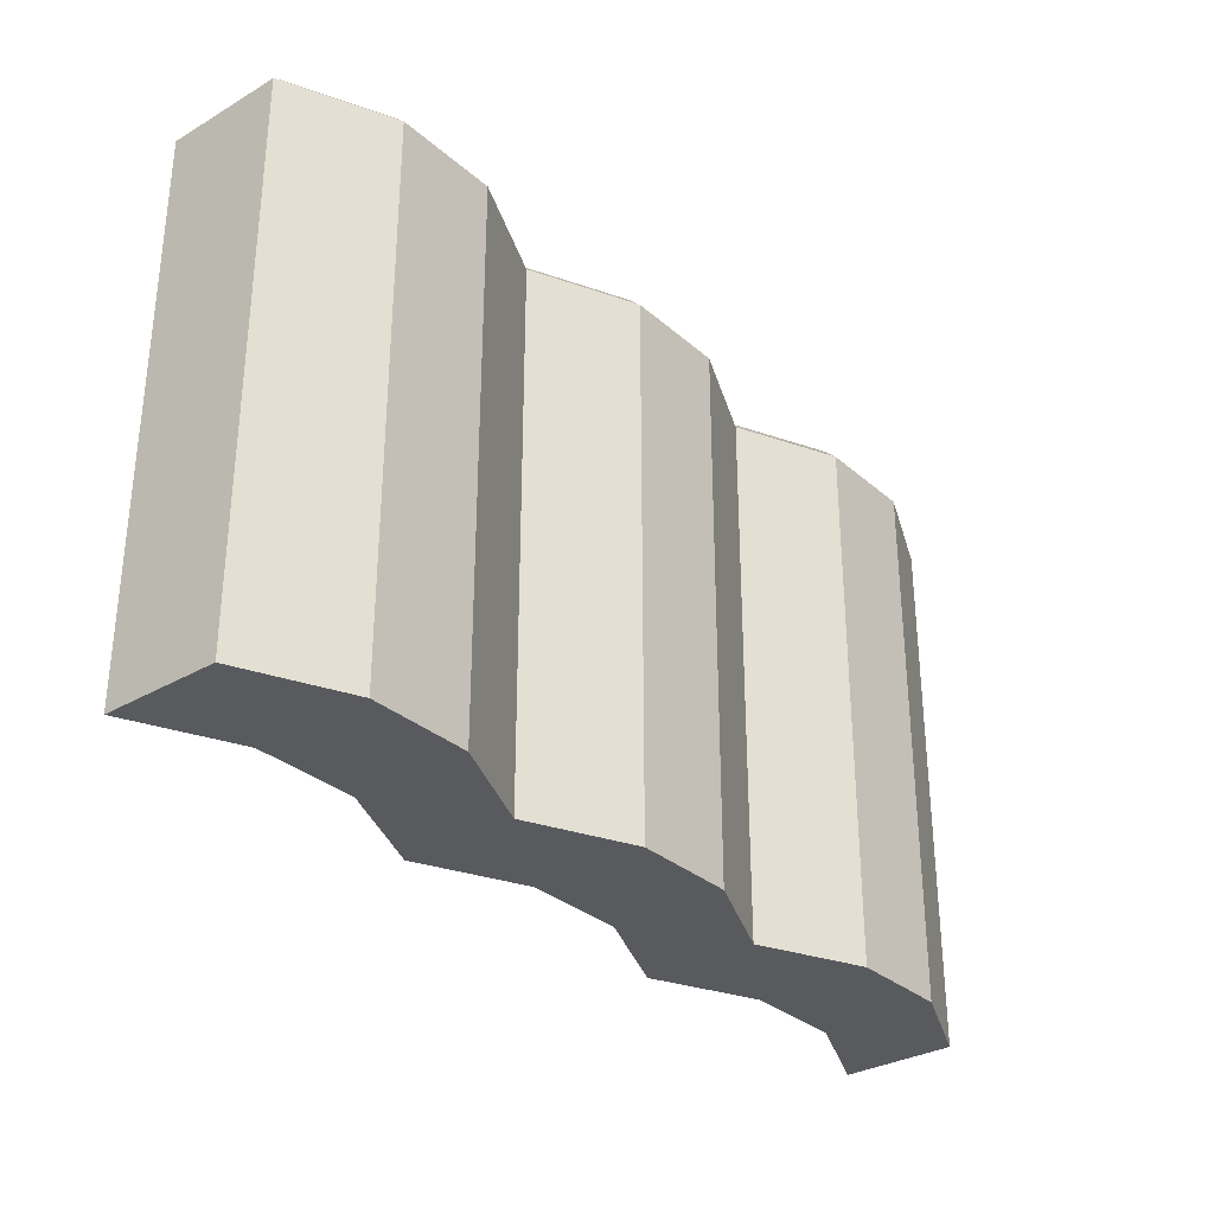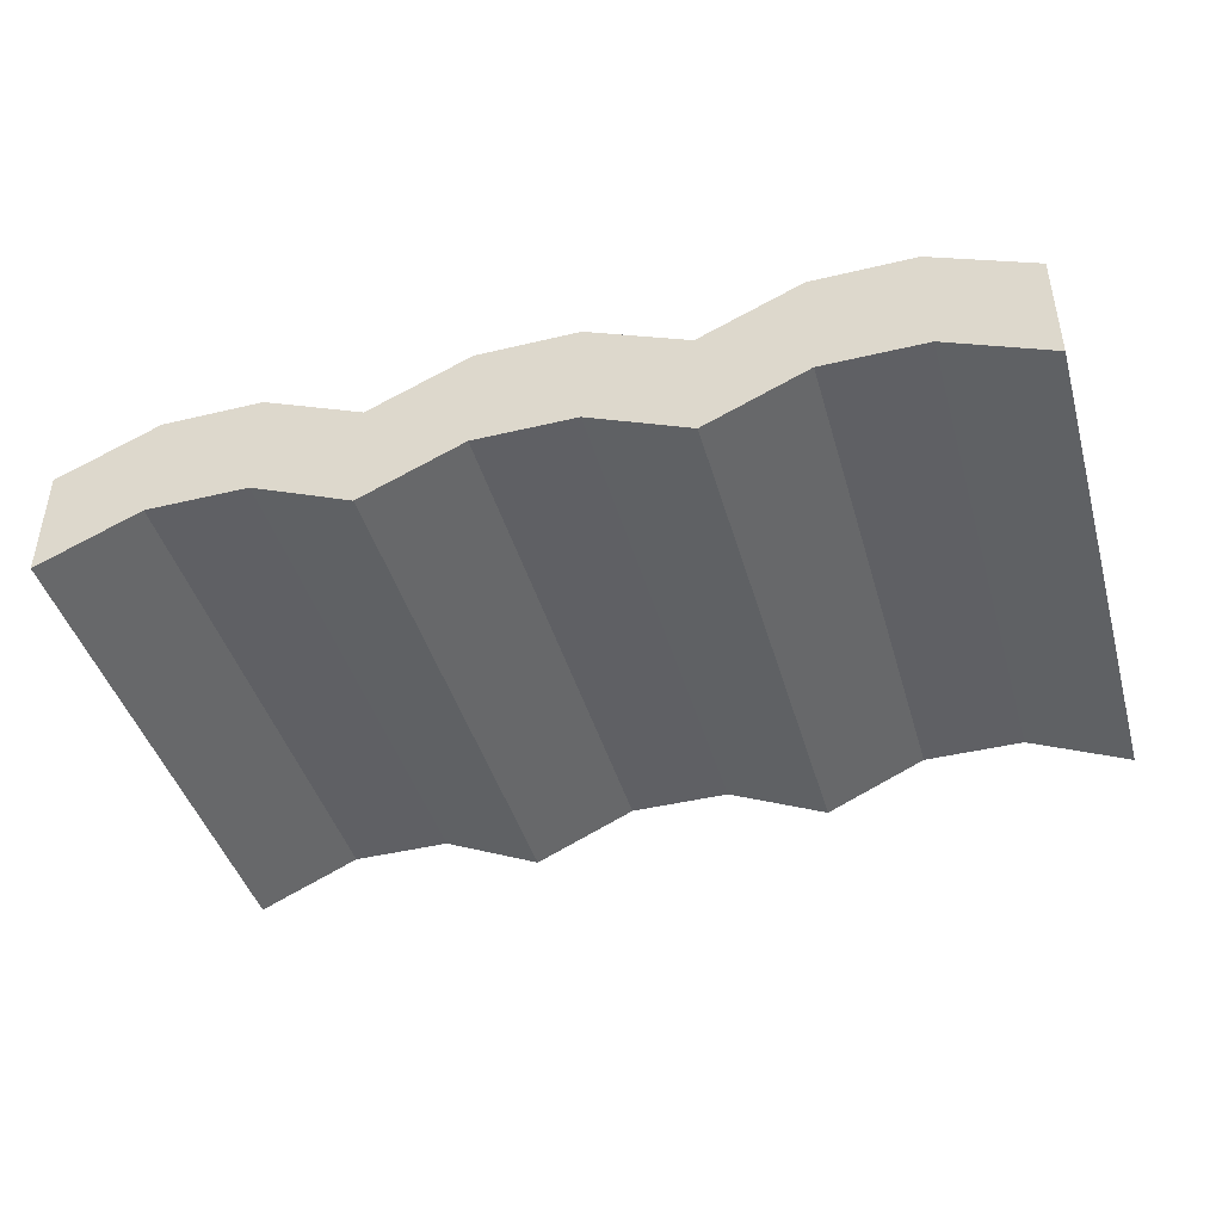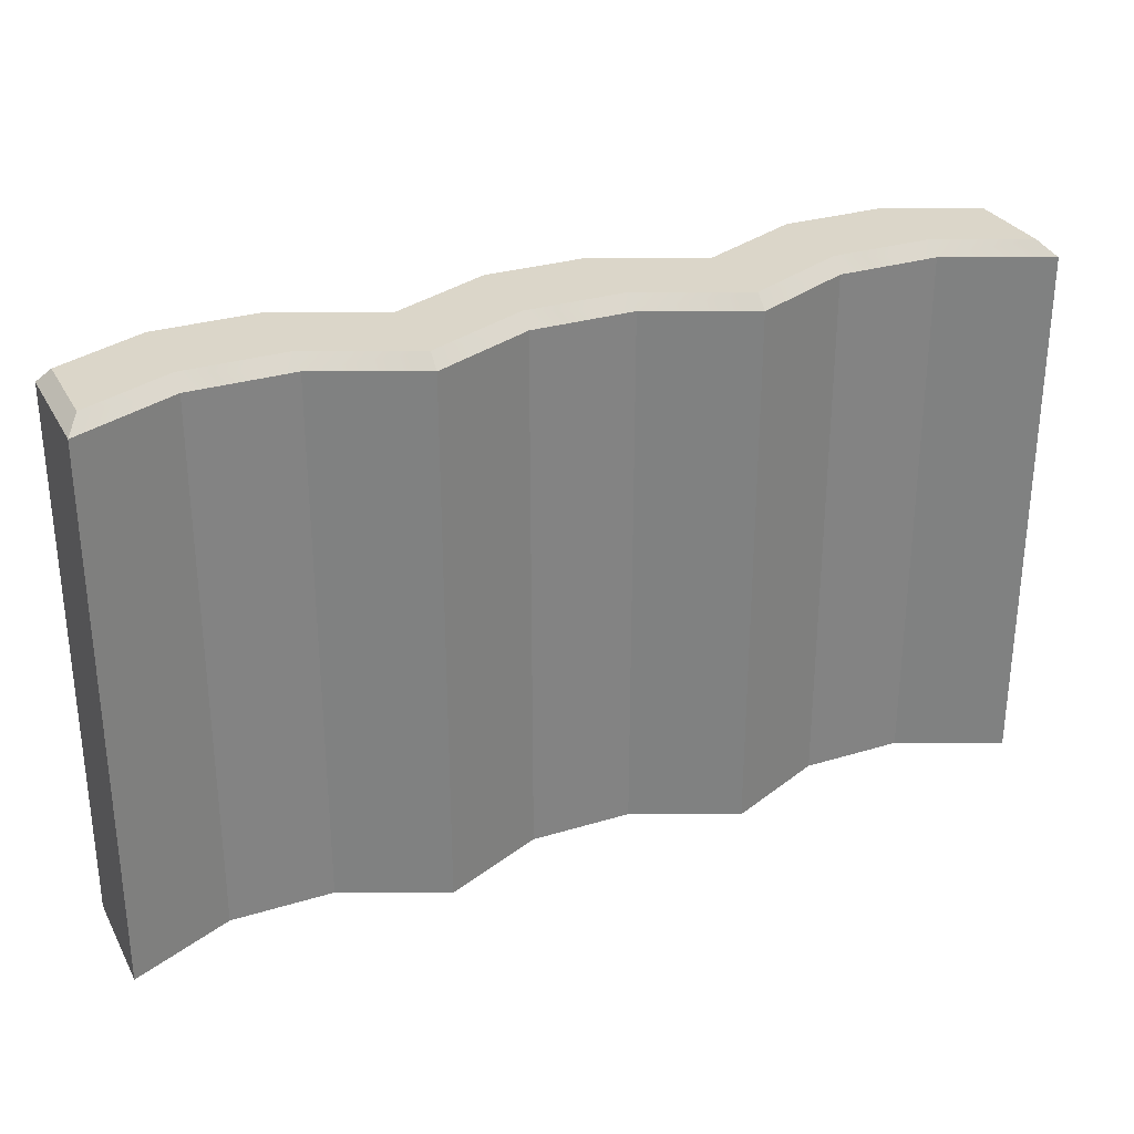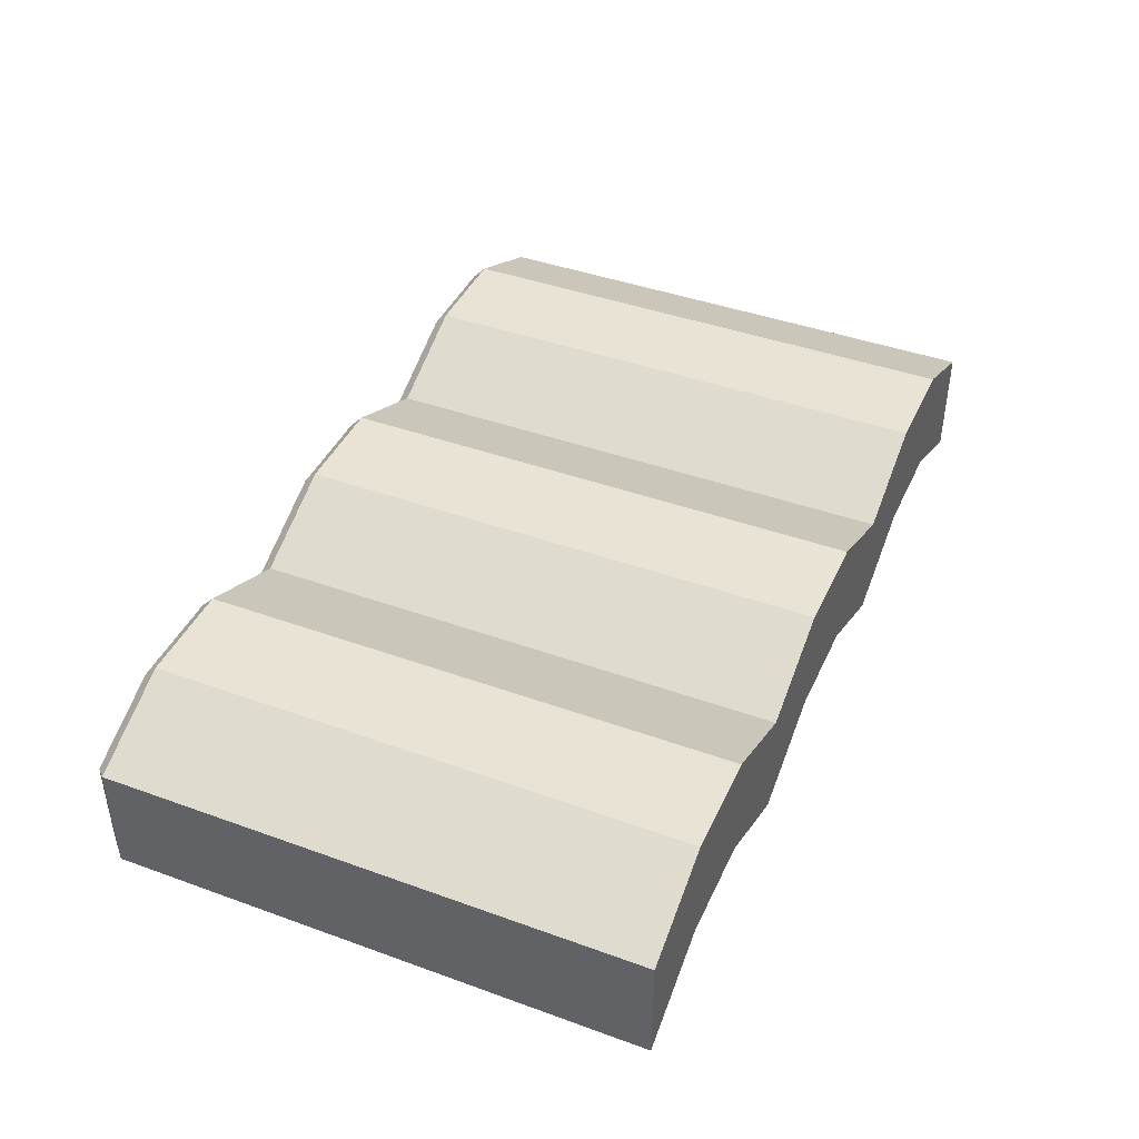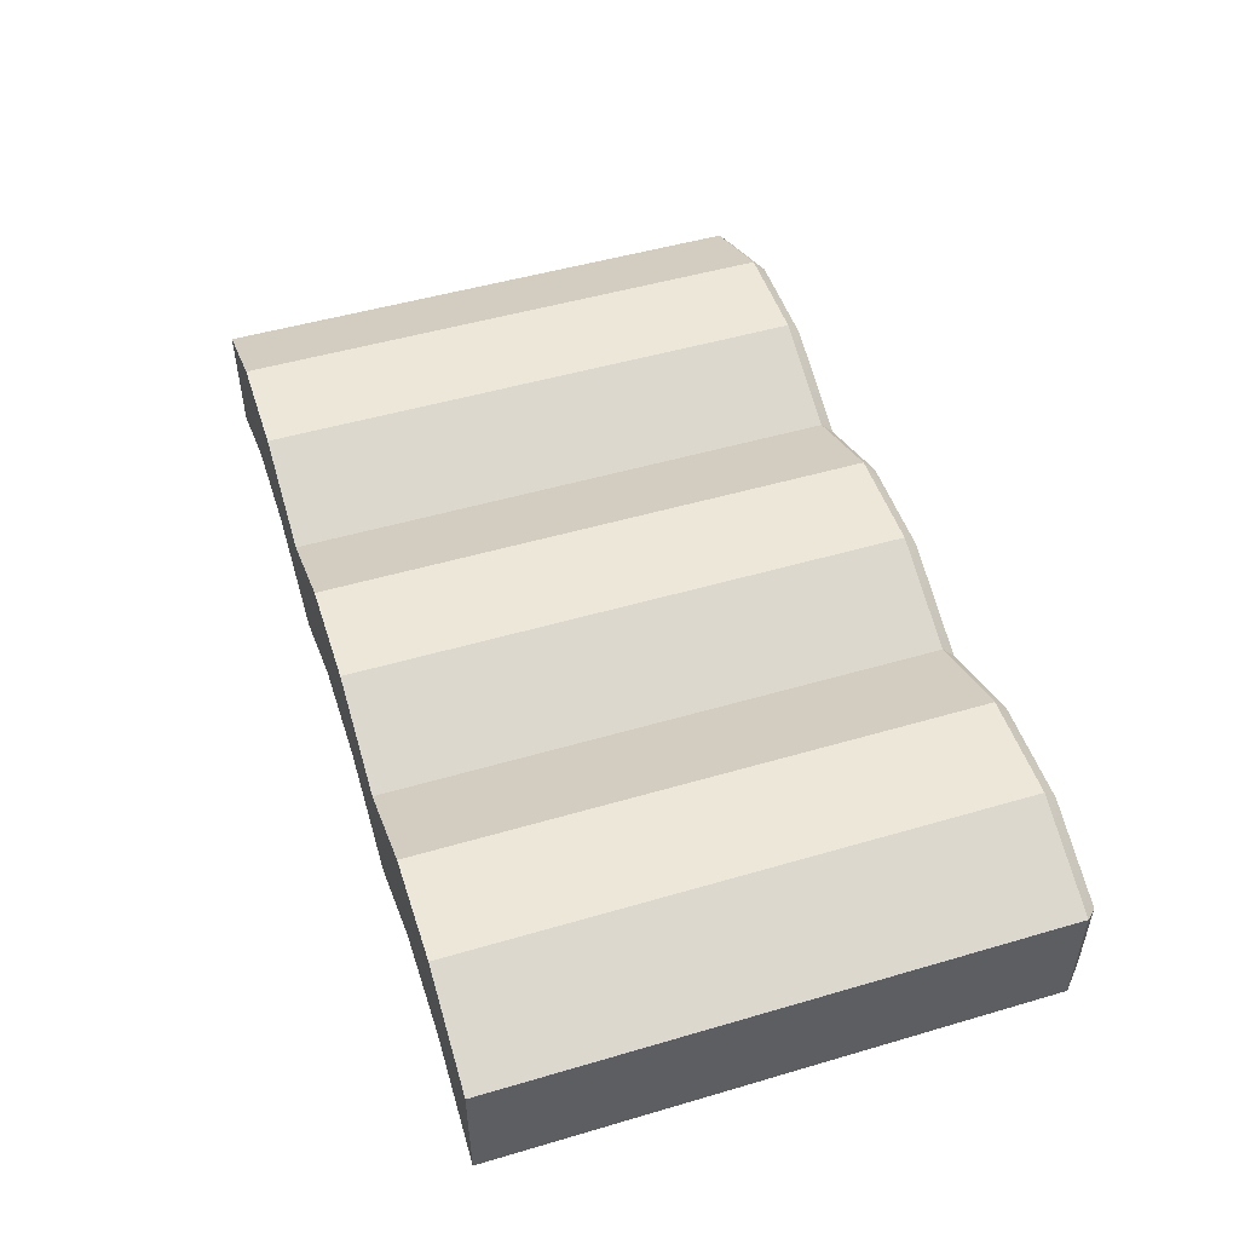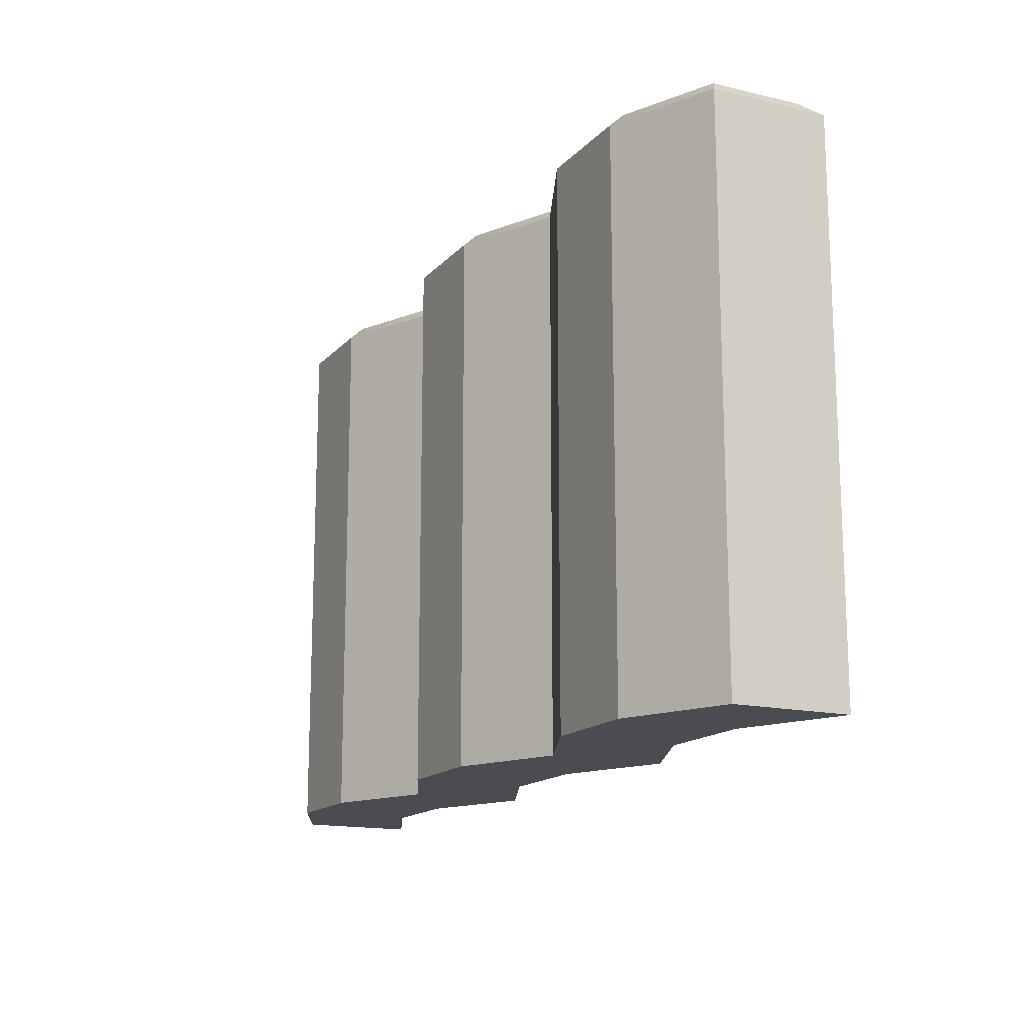
<metadata>
{"format":"obj","ext":"obj","renderer":"f3d","projection":"perspective","resolution":1024,"background":"white","views":[{"elev":-31.6,"azim":-50.5,"up":"+Y"},{"elev":-43.4,"azim":15.8,"up":"+Z"},{"elev":29.7,"azim":155.9,"up":"+Y"},{"elev":42.3,"azim":-66.6,"up":"+Z"},{"elev":49.9,"azim":72.1,"up":"+Z"},{"elev":-15.4,"azim":63.4,"up":"+Y"}]}
</metadata>
<code>
g IL_MB_Gate
v -0.3333 0.1459 0.5
v -0.4668 0.1459 0.5601
v -0.3333 0.2113 0.5
v -1.222 2.192 0.7
v -1.222 2.344 0.7
v -1.165 2.344 0.7
v -1.272 2.344 0.6777
v -1.222 2.344 0.7
v -1.222 2.192 0.7
v 0.1111 1.402 0.7
v 0.1111 1.862 0.7
v 0.1595 1.602 0.7
v -2.556 1.733 0.7
v -2.556 1.952 0.7
v -2.492 1.831 0.7
v 0.5703 2.4 0.3282
v 0.8752 2.4 0.191
v 0.8752 2.4 0.4213
v 0.5408 2.4 0.5718
v 0.0964 2.4 0.3282
v 0.1258 2.4 0.5718
v -0.3333 2.4 0.3651
v -0.3333 2.4 0.1349
v -0.7631 2.4 0.3282
v -0.7925 2.4 0.5718
v -1.237 2.4 0.3282
v -1.207 2.4 0.5718
v -1.667 2.4 0.3651
v -1.667 2.4 0.1349
v -2.096 2.4 0.3282
v -2.126 2.4 0.5718
v -2.57 2.4 0.3282
v -2.541 2.4 0.5718
v -2.875 2.4 0.4213
v -2.875 2.4 0.191
v 1 2.344 0
v 1 0.1459 0
v 1 0.1459 0.5
v 1 2.344 0.5
v -3 2.344 0.5
v -3 0.1459 0.5
v -3 0.1459 0
v -3 2.344 0
v -2.111 0.1459 0.2
v -1.667 0.07452 0
v -1.667 2.344 0
v -2.111 2.344 0.2
v -1.667 2.344 0
v -1.667 0.07452 0
v -1.222 0.1459 0.2
v -1.222 2.344 0.2
v -1.222 2.344 0.2
v -1.222 0.1459 0.2
v -0.7778 0.1459 0.2
v -0.7778 2.344 0.2
v -0.7778 0.1459 0.2
v -0.3333 0.1016 0
v -0.3333 2.344 0
v -0.7778 2.344 0.2
v -0.3333 2.344 0
v -0.3333 0.1016 0
v 0.1111 0.1459 0.2
v 0.1111 2.344 0.2
v 0.1111 2.344 0.2
v 0.1111 0.1459 0.2
v 0.5556 0.1459 0.2
v 0.5556 2.344 0.2
v -2.556 0 0.2
v -3 0 0
v -3 0 0.5
v -2.556 0 0.7
v -2.111 0 0.2
v -2.111 0 0.7
v -1.667 0 0.5
v -1.667 0 0
v -1.222 0 0.2
v -1.222 0 0.7
v -0.7778 0 0.7
v -0.7778 0 0.2
v -0.3333 0 0.5
v -0.3333 0 0
v 0.1111 0 0.2
v 0.1111 0 0.7
v 0.5556 0 0.7
v 0.5556 0 0.2
v 1 0 0.5
v 1 0 0
v -3 2.344 0
v -3 0.1459 0
v -2.556 0.1459 0.2
v -2.556 2.344 0.2
v -2.556 2.344 0.2
v -2.556 0.1459 0.2
v -2.111 0.1459 0.2
v -2.111 2.344 0.2
v 1 2.344 0.5
v 1 0.1459 0.5
v 0.5556 0.1459 0.7
v 0.5556 2.344 0.7
v -0.1808 0.2055 0.5686
v 0.1111 0.1459 0.7
v -0.3333 0.1459 0.5
v -0.3333 0.2113 0.5
v -0.7778 2.344 0.7
v -1.222 2.192 0.7
v -1.165 2.344 0.7
v -0.7778 0.1459 0.7
v -1.222 0.09487 0.7
v -1.667 2.344 0.5
v -2.111 0.6287 0.7
v -2.111 2.344 0.7
v -1.667 0.09487 0.5
v -2.111 0.1741 0.7
v -2.111 0.1741 0.7
v -2.217 0.1878 0.7
v -2.111 0.6287 0.7
v -2.111 0 0.7
v -2.556 0 0.7
v -2.556 0.2317 0.7
v 0.9438 2.4 0.08496
v 1 2.344 0
v 1 2.344 0.5
v 0.9438 2.4 0.4656
v -2.944 2.4 0.08496
v -2.944 2.4 0.4656
v -3 2.344 0.5
v -3 2.344 0
v 0.9438 2.4 0.4656
v 1 2.344 0.5
v 0.5556 2.344 0.7
v 0.5556 2.4 0.6404
v 0.1111 2.4 0.6404
v 0.1111 2.344 0.7
v -0.3333 2.344 0.5
v -0.3333 2.4 0.4403
v -0.7778 2.4 0.6404
v -0.3333 2.4 0.4403
v -0.3333 2.344 0.5
v -0.7778 2.344 0.7
v -1.165 2.344 0.7
v -1.222 2.4 0.6404
v -1.222 2.344 0.7
v -1.272 2.344 0.6777
v -1.667 2.4 0.4403
v -1.667 2.344 0.5
v -2.111 2.4 0.6404
v -1.667 2.4 0.4403
v -1.667 2.344 0.5
v -2.111 2.344 0.7
v -2.556 2.4 0.6404
v -2.556 2.344 0.7
v -2.944 2.4 0.4656
v -3 2.344 0.5
v -2.944 2.4 0.08496
v -3 2.344 0
v -2.556 2.344 0.2
v -2.556 2.4 0.2596
v -2.111 2.4 0.2596
v -2.111 2.344 0.2
v -1.667 2.4 0.05966
v -1.667 2.344 0
v -1.667 2.4 0.05966
v -1.667 2.344 0
v -1.222 2.344 0.2
v -1.222 2.4 0.2596
v -0.7778 2.4 0.2596
v -0.7778 2.344 0.2
v -0.3333 2.4 0.05966
v -0.3333 2.344 0
v -0.3333 2.4 0.05966
v -0.3333 2.344 0
v 0.1111 2.344 0.2
v 0.1111 2.4 0.2596
v 0.5556 2.4 0.2596
v 0.5556 2.344 0.2
v 0.9438 2.4 0.08496
v 1 2.344 0
v 0.5556 2.344 0.2
v 0.5556 0.1459 0.2
v 1 0.1459 0
v 1 2.344 0
v 0.5556 0.1459 0.2
v 0.5556 0 0.2
v 1 0 0
v 1 0.1459 0
v -1.667 0.09487 0.5
v -1.667 0 0.5
v -2.111 0 0.7
v -2.111 0.1741 0.7
v -1.222 0.09487 0.7
v -1.222 0 0.7
v -1.667 0 0.5
v -1.667 0.09487 0.5
v -0.7778 0 0.7
v -1.222 0 0.7
v -1.222 0.09487 0.7
v -0.7778 0.1459 0.7
v -0.4668 0.1459 0.5601
v -0.7778 0 0.7
v -0.7778 0.1459 0.7
v -0.3333 0 0.5
v -0.3333 0.1459 0.5
v 0.1111 0.1459 0.7
v 0.1111 0 0.7
v -0.3333 0 0.5
v -0.3333 0.1459 0.5
v 0.5556 0.1459 0.7
v 0.5556 0 0.7
v 0.1111 0 0.7
v 0.1111 0.1459 0.7
v 1 0.1459 0.5
v 1 0 0.5
v 0.5556 0 0.7
v 0.5556 0.1459 0.7
v -2.556 0.1459 0.2
v -2.556 0 0.2
v -2.111 0 0.2
v -2.111 0.1459 0.2
v -3 0.1459 0
v -3 0 0
v -2.556 0 0.2
v -2.556 0.1459 0.2
v 0.1111 0.1459 0.2
v 0.1111 0 0.2
v 0.5556 0 0.2
v 0.5556 0.1459 0.2
v -0.3333 0.1016 0
v -0.3333 0 0
v 0.1111 0 0.2
v 0.1111 0.1459 0.2
v -0.7778 0 0.2
v -0.3333 0 0
v -0.3333 0.1016 0
v -0.7778 0.1459 0.2
v -1.222 0.1459 0.2
v -1.222 0 0.2
v -0.7778 0 0.2
v -0.7778 0.1459 0.2
v -1.667 0.07452 0
v -1.667 0 0
v -1.222 0 0.2
v -1.222 0.1459 0.2
v -2.111 0 0.2
v -1.667 0 0
v -1.667 0.07452 0
v -2.111 0.1459 0.2
v -3 0.1459 0.5
v -3 0 0.5
v -3 0 0
v -3 0.1459 0
v 1 0.1459 0
v 1 0 0
v 1 0 0.5
v 1 0.1459 0.5
v -2.556 0 0.7
v -3 0 0.5
v -3 0.1459 0.5
v -2.556 0.2317 0.7
v -2.614 1.887 0.6738
v -2.556 1.952 0.7
v -2.556 1.733 0.7
v -2.59 1.784 0.6845
v -3 0.1459 0.5
v -2.556 1.733 0.7
v -2.556 0.2317 0.7
v -2.59 1.784 0.6845
v -3 2.344 0.5
v -2.614 1.887 0.6738
v -2.556 1.952 0.7
v -2.556 2.344 0.7
v 0.1111 0.1459 0.7
v 0.1111 1.402 0.7
v 0.5556 0.1459 0.7
v 0.1595 1.602 0.7
v 0.5556 2.344 0.7
v 0.1111 1.862 0.7
v 0.1111 2.344 0.7
v -1.667 0.09487 0.5
v -1.222 2.192 0.7
v -1.222 0.09487 0.7
v -1.667 2.344 0.5
v -1.272 2.344 0.6777
v -2.556 0.2317 0.7
v -2.111 0.6287 0.7
v -2.217 0.1878 0.7
v -2.556 1.733 0.7
v -2.492 1.831 0.7
v -2.111 2.344 0.7
v -2.556 1.952 0.7
v -2.556 2.344 0.7
v -0.1808 0.2055 0.5686
v 0.1111 1.402 0.7
v 0.1111 0.1459 0.7
v -0.3333 0.2113 0.5
v -0.3333 2.344 0.5
v 0.1111 1.862 0.7
v 0.1111 2.344 0.7
v -0.7778 0.1459 0.7
v -0.3333 0.2113 0.5
v -0.4668 0.1459 0.5601
v -0.7778 2.344 0.7
v -0.3333 2.344 0.5
v 0.8752 2.4 0.191
v 0.9438 2.4 0.08496
v 0.9438 2.4 0.4656
v 0.5556 2.4 0.2596
v 0.8752 2.4 0.4213
v 0.5703 2.4 0.3282
v 0.5556 2.4 0.6404
v 0.5408 2.4 0.5718
v 0.1111 2.4 0.6404
v 0.1258 2.4 0.5718
v 0.1111 2.4 0.2596
v 0.0964 2.4 0.3282
v -0.3333 2.4 0.4403
v -0.3333 2.4 0.3651
v -0.3333 2.4 0.1349
v -0.3333 2.4 0.05966
v -0.7778 2.4 0.2596
v -0.7631 2.4 0.3282
v -0.7925 2.4 0.5718
v -0.7778 2.4 0.6404
v -1.222 2.4 0.6404
v -1.207 2.4 0.5718
v -1.222 2.4 0.2596
v -1.237 2.4 0.3282
v -1.667 2.4 0.4403
v -1.667 2.4 0.3651
v -2.126 2.4 0.5718
v -2.111 2.4 0.6404
v -2.541 2.4 0.5718
v -2.556 2.4 0.6404
v -2.875 2.4 0.4213
v -2.944 2.4 0.4656
v -1.667 2.4 0.1349
v -1.667 2.4 0.05966
v -2.875 2.4 0.191
v -2.944 2.4 0.08496
v -2.556 2.4 0.2596
v -2.57 2.4 0.3282
v -2.111 2.4 0.2596
v -2.096 2.4 0.3282
g IL_MB_Gate_0
f 3 2 1
f 6 5 4
f 9 8 7
f 12 11 10
f 15 14 13
f 18 17 16
f 19 18 16
f 19 16 20
f 21 19 20
f 22 21 20
f 23 22 20
f 22 23 24
f 25 22 24
f 25 24 26
f 27 25 26
f 28 27 26
f 29 28 26
f 28 29 30
f 31 28 30
f 31 30 32
f 33 31 32
f 34 33 32
f 35 34 32
f 38 37 36
f 39 38 36
f 42 41 40
f 43 42 40
f 46 45 44
f 47 46 44
f 50 49 48
f 51 50 48
f 54 53 52
f 55 54 52
f 58 57 56
f 59 58 56
f 62 61 60
f 63 62 60
f 66 65 64
f 67 66 64
f 70 69 68
f 71 70 68
f 71 68 72
f 73 71 72
f 74 73 72
f 75 74 72
f 74 75 76
f 77 74 76
f 78 77 76
f 79 78 76
f 80 78 79
f 81 80 79
f 80 81 82
f 83 80 82
f 84 83 82
f 85 84 82
f 86 84 85
f 87 86 85
f 90 89 88
f 91 90 88
f 94 93 92
f 95 94 92
f 98 97 96
f 99 98 96
f 102 101 100
f 103 102 100
f 106 105 104
f 104 105 107
f 107 105 108
f 111 110 109
f 109 110 112
f 112 110 113
f 116 115 114
f 114 115 117
f 117 115 118
f 119 118 115
f 122 121 120
f 123 122 120
f 126 125 124
f 127 126 124
f 130 129 128
f 131 130 128
f 130 131 132
f 133 130 132
f 134 133 132
f 135 134 132
f 138 137 136
f 139 138 136
f 136 140 139
f 141 140 136
f 142 140 141
f 141 143 142
f 144 143 141
f 145 143 144
f 148 147 146
f 149 148 146
f 149 146 150
f 151 149 150
f 151 150 152
f 153 151 152
f 156 155 154
f 157 156 154
f 156 157 158
f 159 156 158
f 159 158 160
f 161 159 160
f 164 163 162
f 165 164 162
f 164 165 166
f 167 164 166
f 167 166 168
f 169 167 168
f 172 171 170
f 173 172 170
f 172 173 174
f 175 172 174
f 175 174 176
f 177 175 176
f 180 179 178
f 181 180 178
f 184 183 182
f 185 184 182
f 188 187 186
f 189 188 186
f 192 191 190
f 193 192 190
f 196 195 194
f 197 196 194
f 200 199 198
f 201 198 199
f 202 198 201
f 205 204 203
f 206 205 203
f 209 208 207
f 210 209 207
f 213 212 211
f 214 213 211
f 217 216 215
f 218 217 215
f 221 220 219
f 222 221 219
f 225 224 223
f 226 225 223
f 229 228 227
f 230 229 227
f 233 232 231
f 234 233 231
f 237 236 235
f 238 237 235
f 241 240 239
f 242 241 239
f 245 244 243
f 246 245 243
f 249 248 247
f 250 249 247
f 253 252 251
f 254 253 251
f 257 256 255
f 258 257 255
f 261 260 259
f 262 261 259
f 265 264 263
f 264 266 263
f 263 266 267
f 267 266 268
f 269 267 268
f 267 269 270
f 273 272 271
f 272 273 274
f 275 274 273
f 276 274 275
f 277 276 275
f 280 279 278
f 281 278 279
f 282 281 279
f 285 284 283
f 283 284 286
f 286 284 287
f 288 287 284
f 288 289 287
f 290 289 288
f 293 292 291
f 291 292 294
f 294 292 295
f 296 295 292
f 297 295 296
f 300 299 298
f 301 298 299
f 302 301 299
f 305 304 303
f 304 306 303
f 307 305 303
f 306 308 303
f 309 305 307
f 310 309 307
f 311 309 310
f 312 311 310
f 306 313 308
f 313 314 308
f 315 311 312
f 316 315 312
f 314 313 317
f 313 318 317
f 318 319 317
f 319 320 317
f 315 316 321
f 322 315 321
f 323 322 321
f 324 323 321
f 319 325 320
f 325 326 320
f 327 323 324
f 328 327 324
f 327 328 329
f 330 327 329
f 330 329 331
f 332 330 331
f 332 331 333
f 334 332 333
f 326 325 335
f 325 336 335
f 334 333 337
f 338 334 337
f 339 338 337
f 340 339 337
f 336 341 335
f 341 339 340
f 341 342 335
f 342 341 340

</code>
